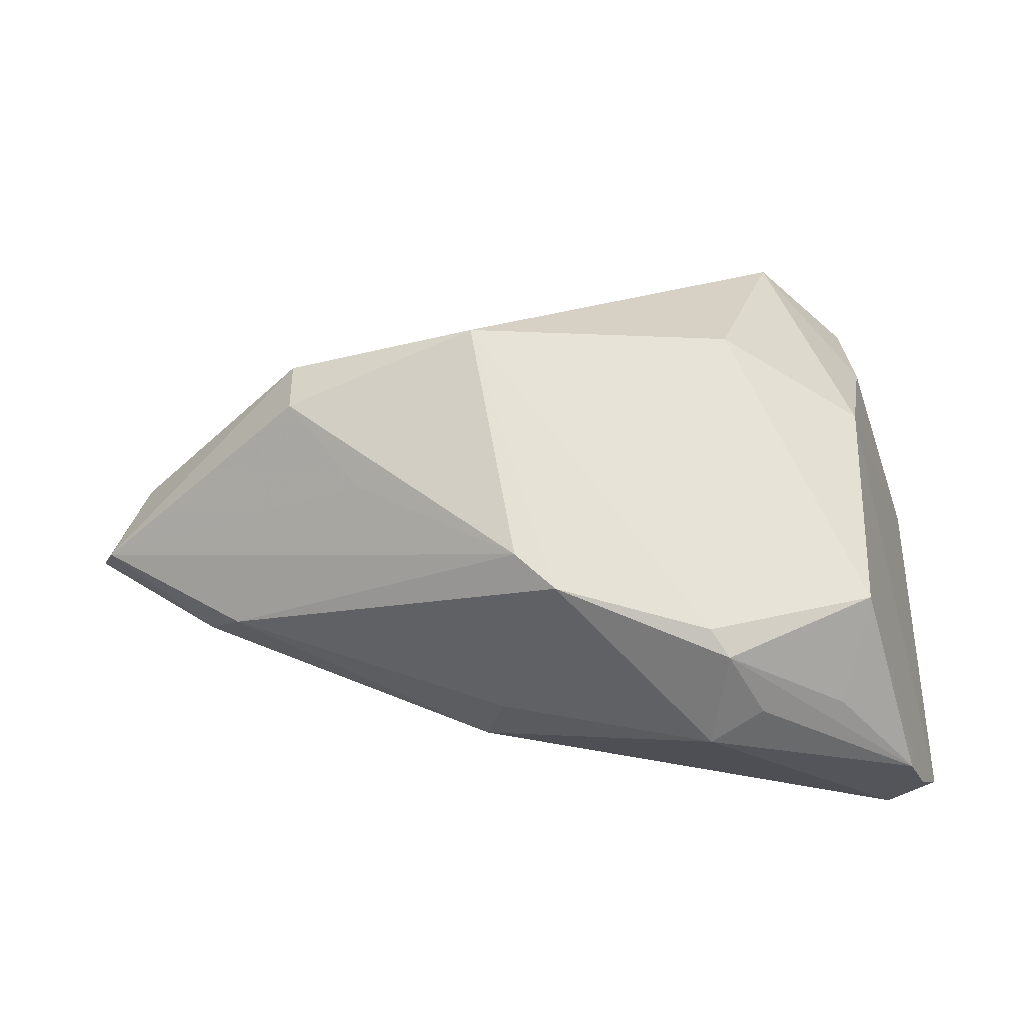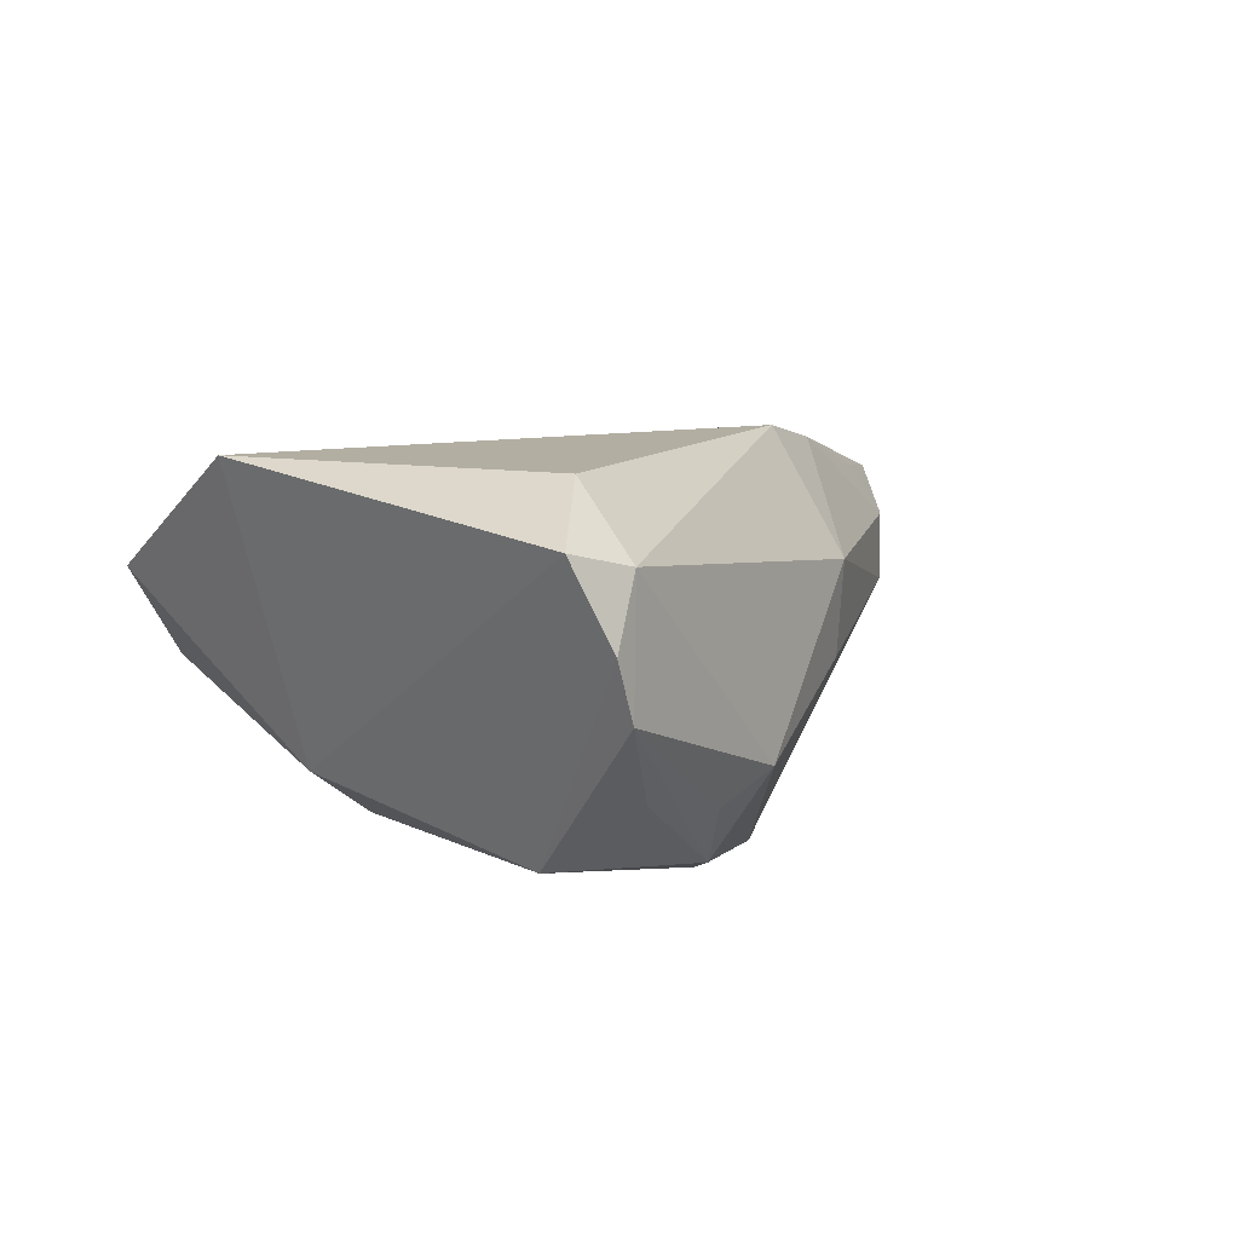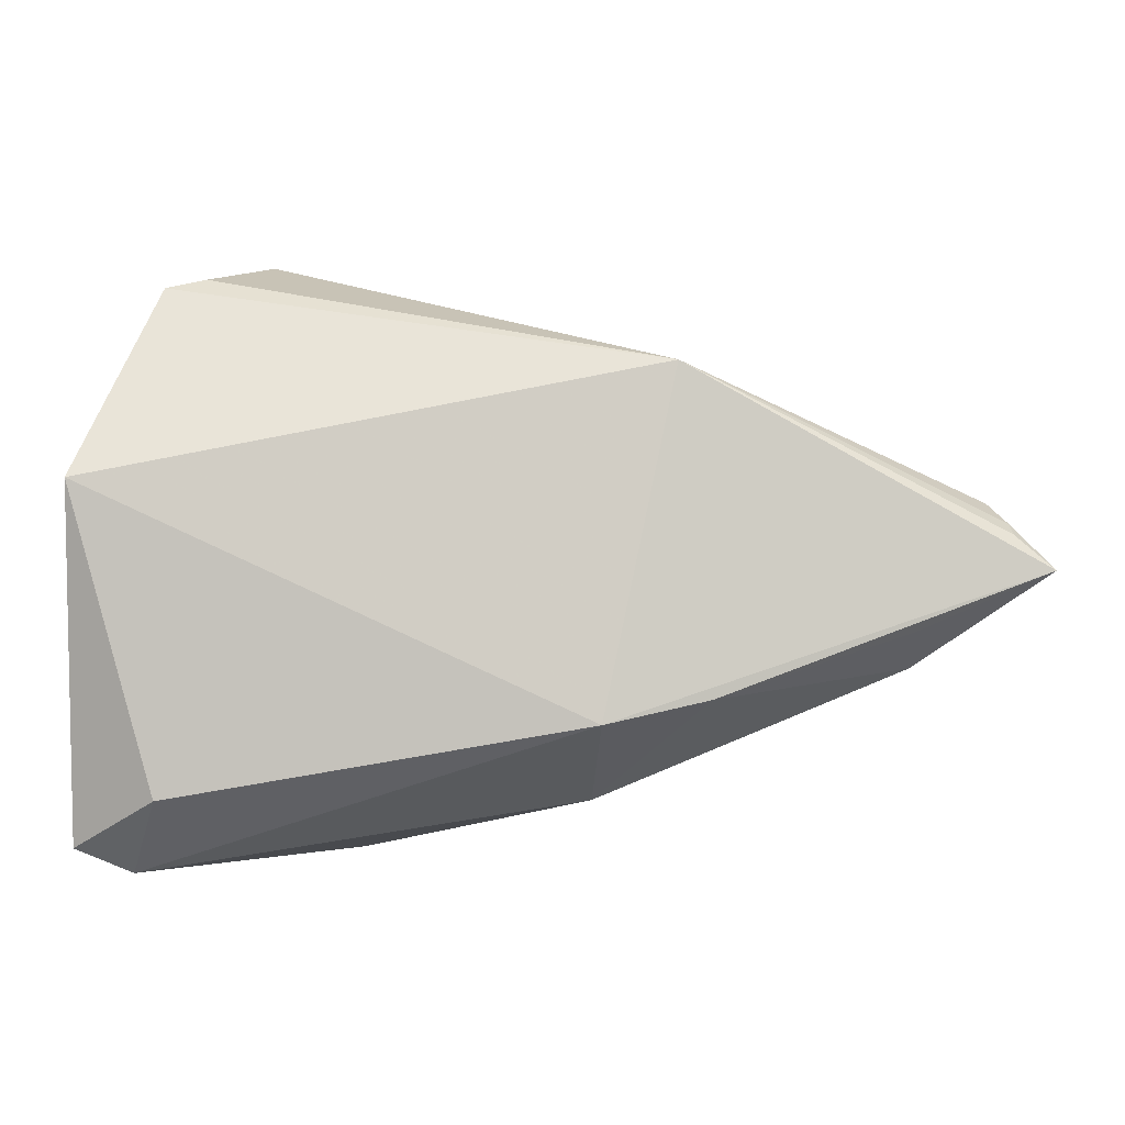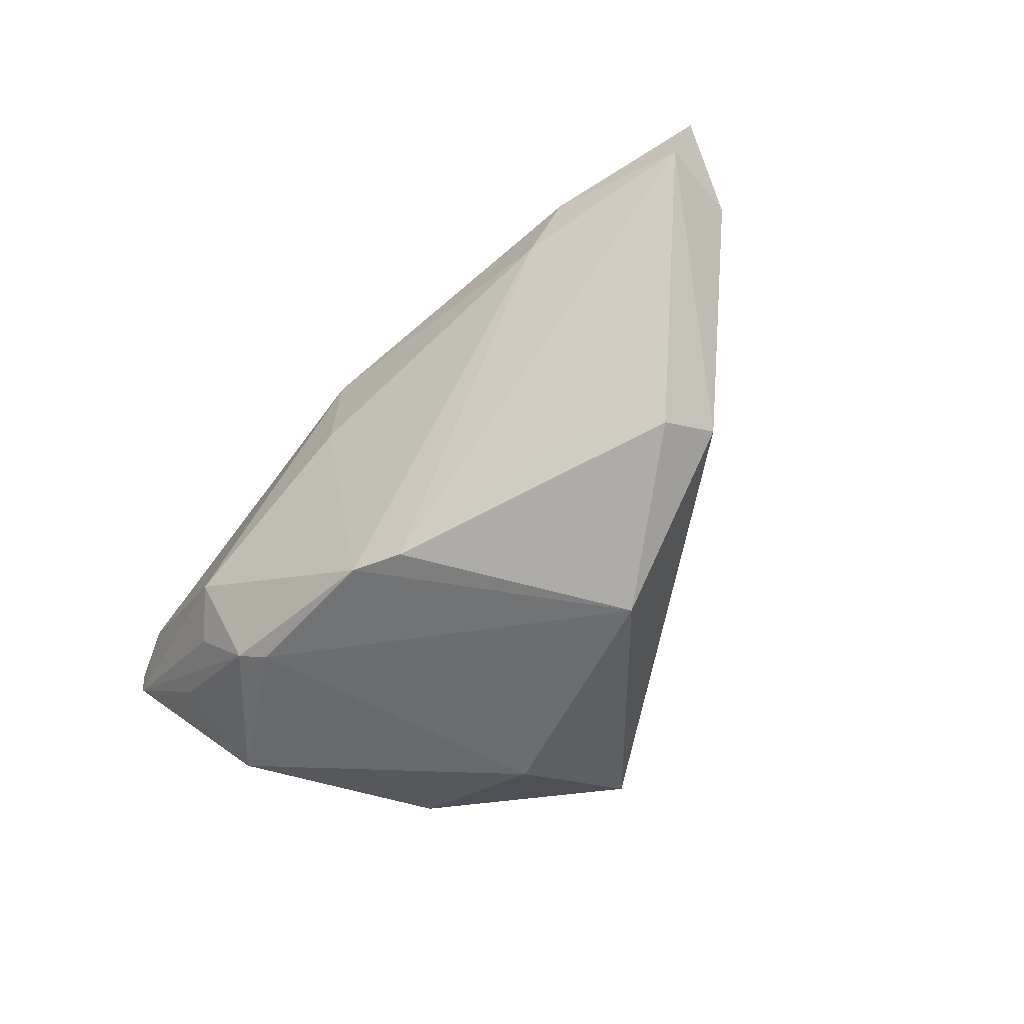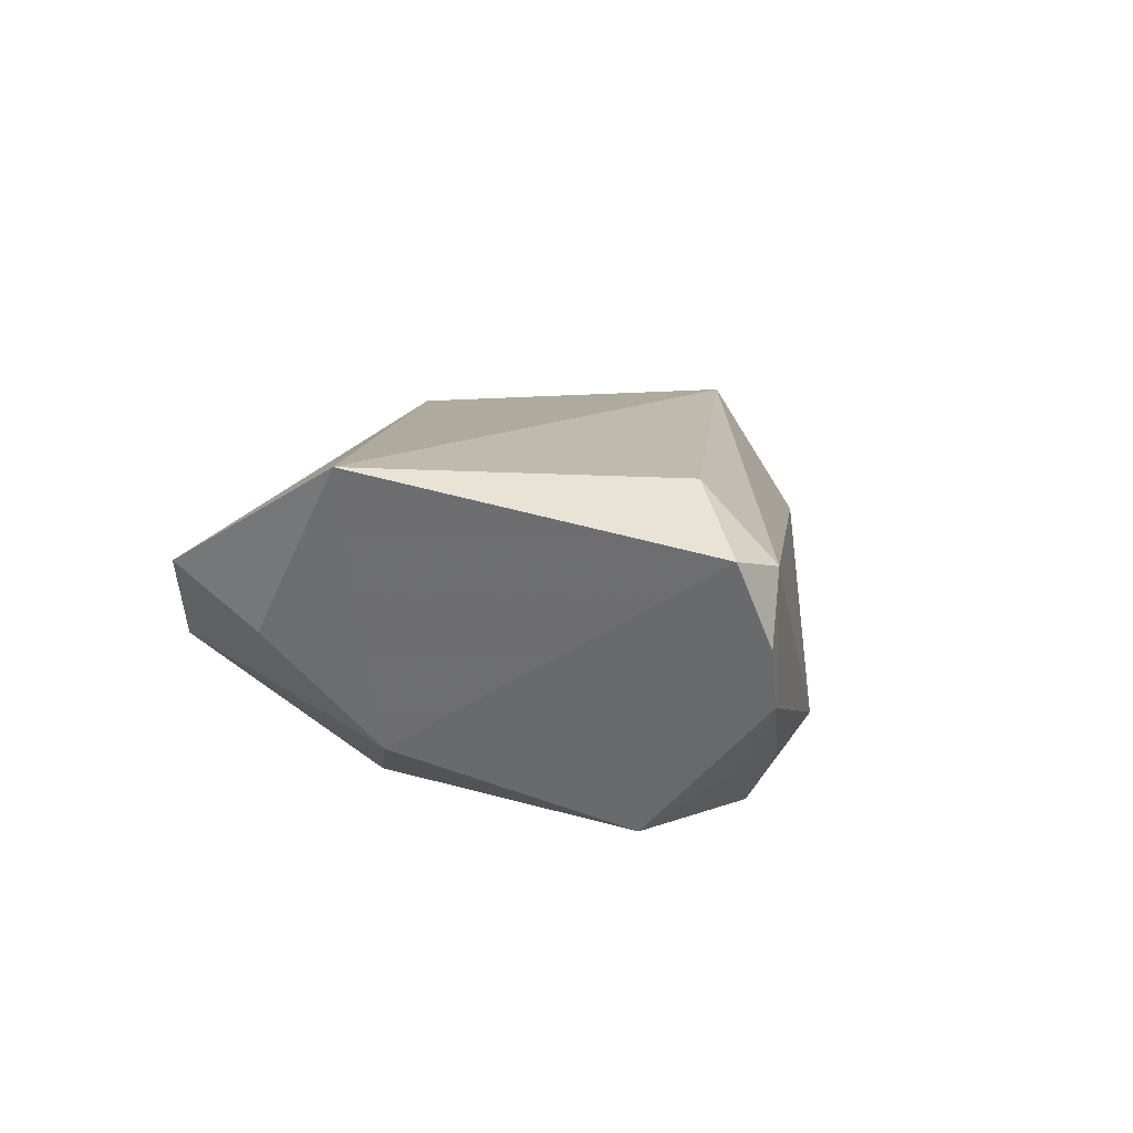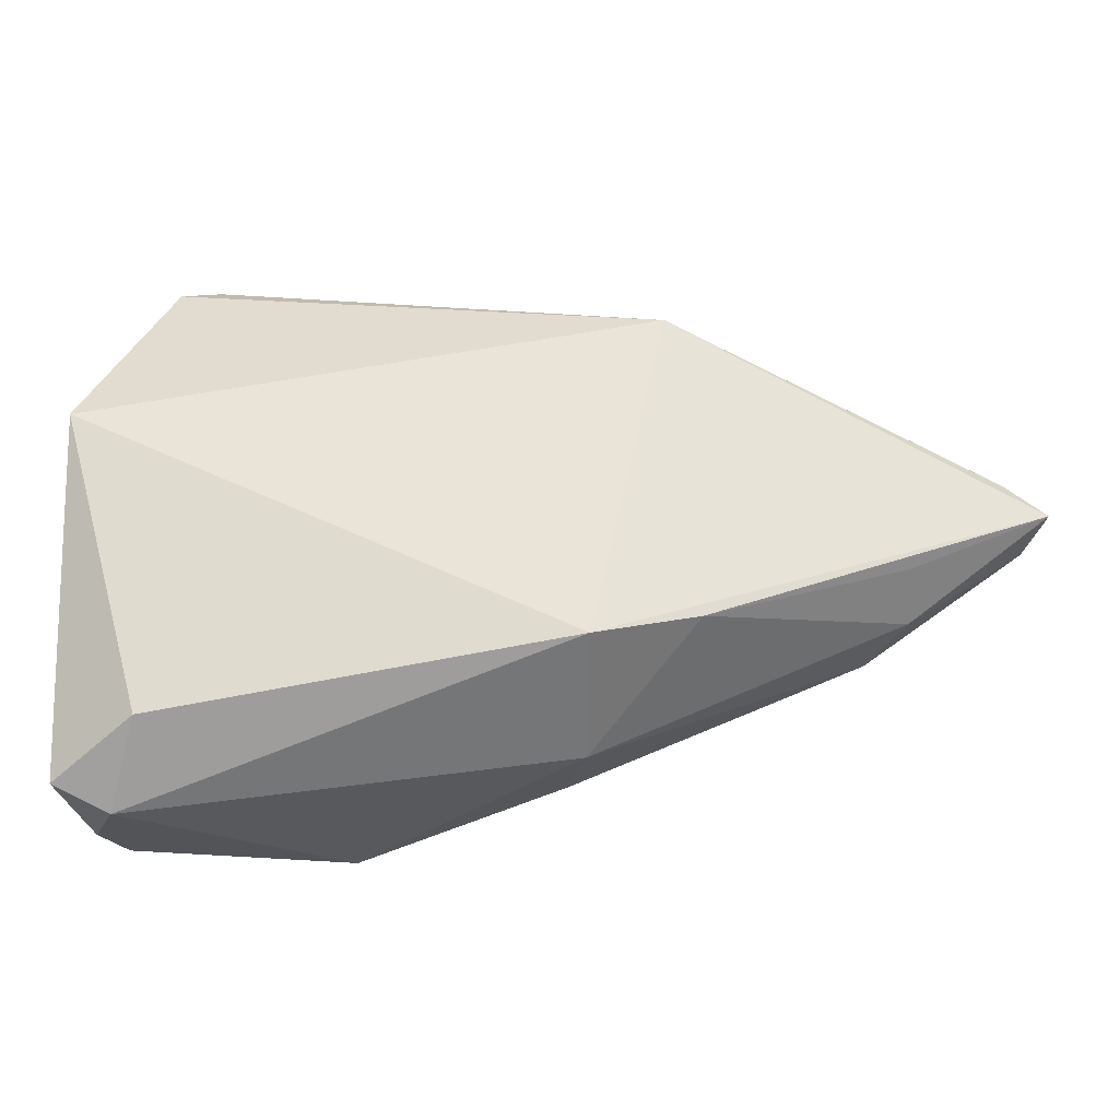
<metadata>
{"format":"obj","ext":"obj","renderer":"f3d","projection":"perspective","resolution":1024,"background":"white","views":[{"elev":-24.8,"azim":178.9,"up":"+Y"},{"elev":6.6,"azim":-55.6,"up":"+Z"},{"elev":-1.0,"azim":-2.9,"up":"+Y"},{"elev":-59.2,"azim":63.7,"up":"+Z"},{"elev":11.6,"azim":-74.5,"up":"+Z"},{"elev":-23.2,"azim":-0.3,"up":"+Y"}]}
</metadata>
<code>
v -0.05278 -0.0359 0.003825
v 0.0289 0.01506 -0.01177
v -0.03013 -0.03262 -0.01383
v -0.05648 -0.03285 0.0134
v 0.003228 -0.0185 0.02287
v 0.04973 0.006843 0.009287
v 0.005678 0.01469 -0.02287
v -0.05007 -0.0359 -0.002765
v -0.04978 -0.0359 0.01184
v 0.05165 0.004337 0.01255
v 0.000136 -0.01616 -0.02286
v 0.01967 -0.003904 -0.01553
v -0.05635 0.009054 0.02099
v 0.05439 -0.002955 0.008537
v 0.003009 -0.02806 0.008304
v 0.03969 -0.008285 0.01663
v 0.01583 -0.01579 0.0211
v -0.04696 0.0319 0.008232
v -0.04225 0.03315 0.006654
v 0.04024 -0.01259 0.01058
v -0.02546 -0.02835 -0.02061
v -0.04305 -0.02 -0.01956
v 0.02881 0.007723 -0.01508
v -0.03504 0.0359 -0.002886
v 0.01222 0.02272 0.01895
v 0.001161 -0.02818 -0.00239
v -0.04665 -0.02699 0.01983
v -0.02682 0.01531 -0.0201
v -0.04781 0.02158 0.0009762
v 0.05167 0.003038 0.0147
v -0.02316 -0.02526 -0.02192
v -0.004731 -0.02059 -0.02287
v -0.02413 -0.03533 -0.01017
v -0.04027 -0.0308 -0.0121
v 0.05648 -0.001156 0.01567
v 0.03593 -0.01488 0.002818
v -0.04442 0.008467 -0.01215
f 2 7 24
f 25 2 24
f 25 5 35
f 13 5 25
f 4 13 37
f 37 22 4
f 27 13 4
f 27 5 13
f 15 5 9
f 9 33 15
f 9 27 4
f 5 27 9
f 35 5 17
f 17 5 15
f 13 25 18
f 2 25 6
f 32 33 21
f 15 36 20
f 20 17 15
f 26 33 32
f 32 36 26
f 15 33 26
f 26 36 15
f 32 7 11
f 11 36 32
f 35 20 14
f 14 20 36
f 36 11 14
f 14 6 35
f 2 6 14
f 19 25 24
f 24 18 19
f 19 18 25
f 29 37 13
f 13 18 29
f 24 37 29
f 29 18 24
f 30 25 35
f 32 21 31
f 31 21 22
f 31 7 32
f 33 9 8
f 35 17 16
f 16 20 35
f 17 20 16
f 22 37 28
f 28 37 24
f 7 31 28
f 28 31 22
f 24 7 28
f 2 14 23
f 7 2 23
f 23 11 7
f 10 6 25
f 25 30 10
f 35 6 10
f 10 30 35
f 3 21 33
f 33 8 3
f 3 8 21
f 22 21 34
f 34 8 22
f 21 8 34
f 1 9 4
f 1 8 9
f 4 22 1
f 22 8 1
f 12 14 11
f 11 23 12
f 12 23 14

</code>
